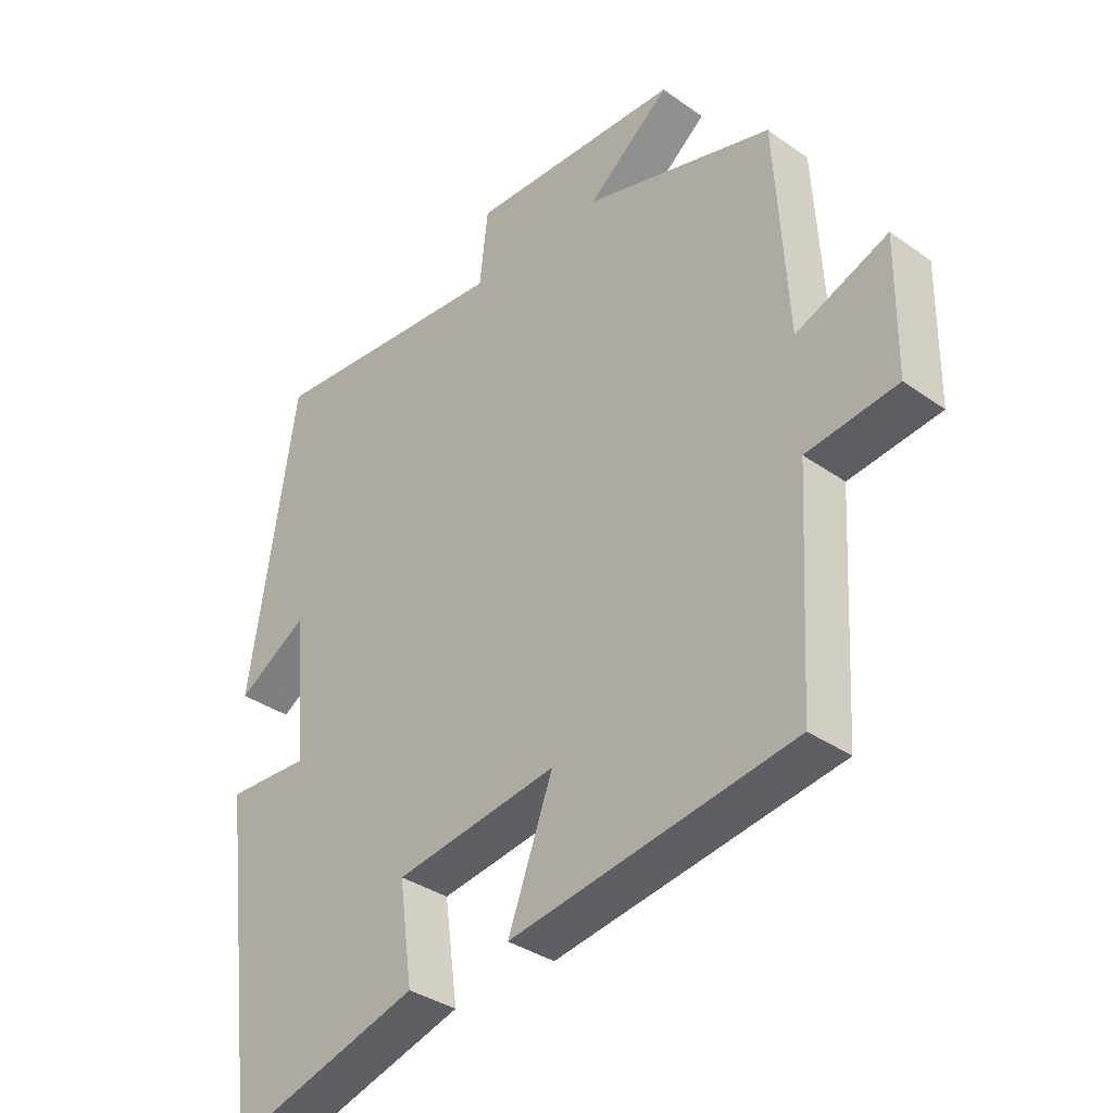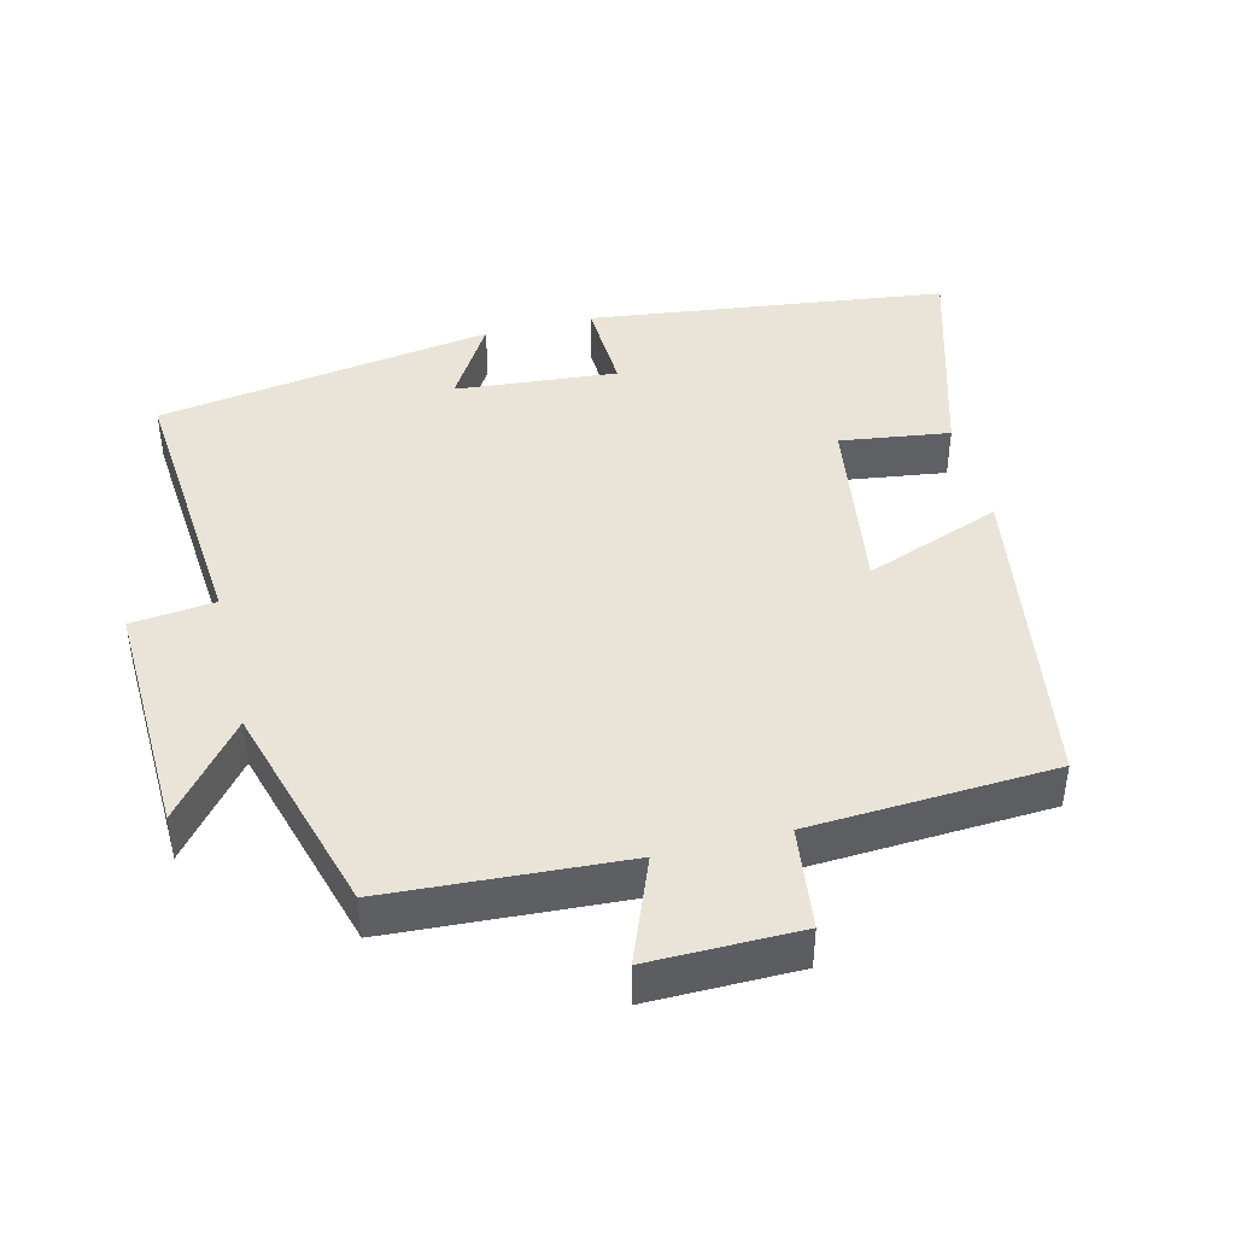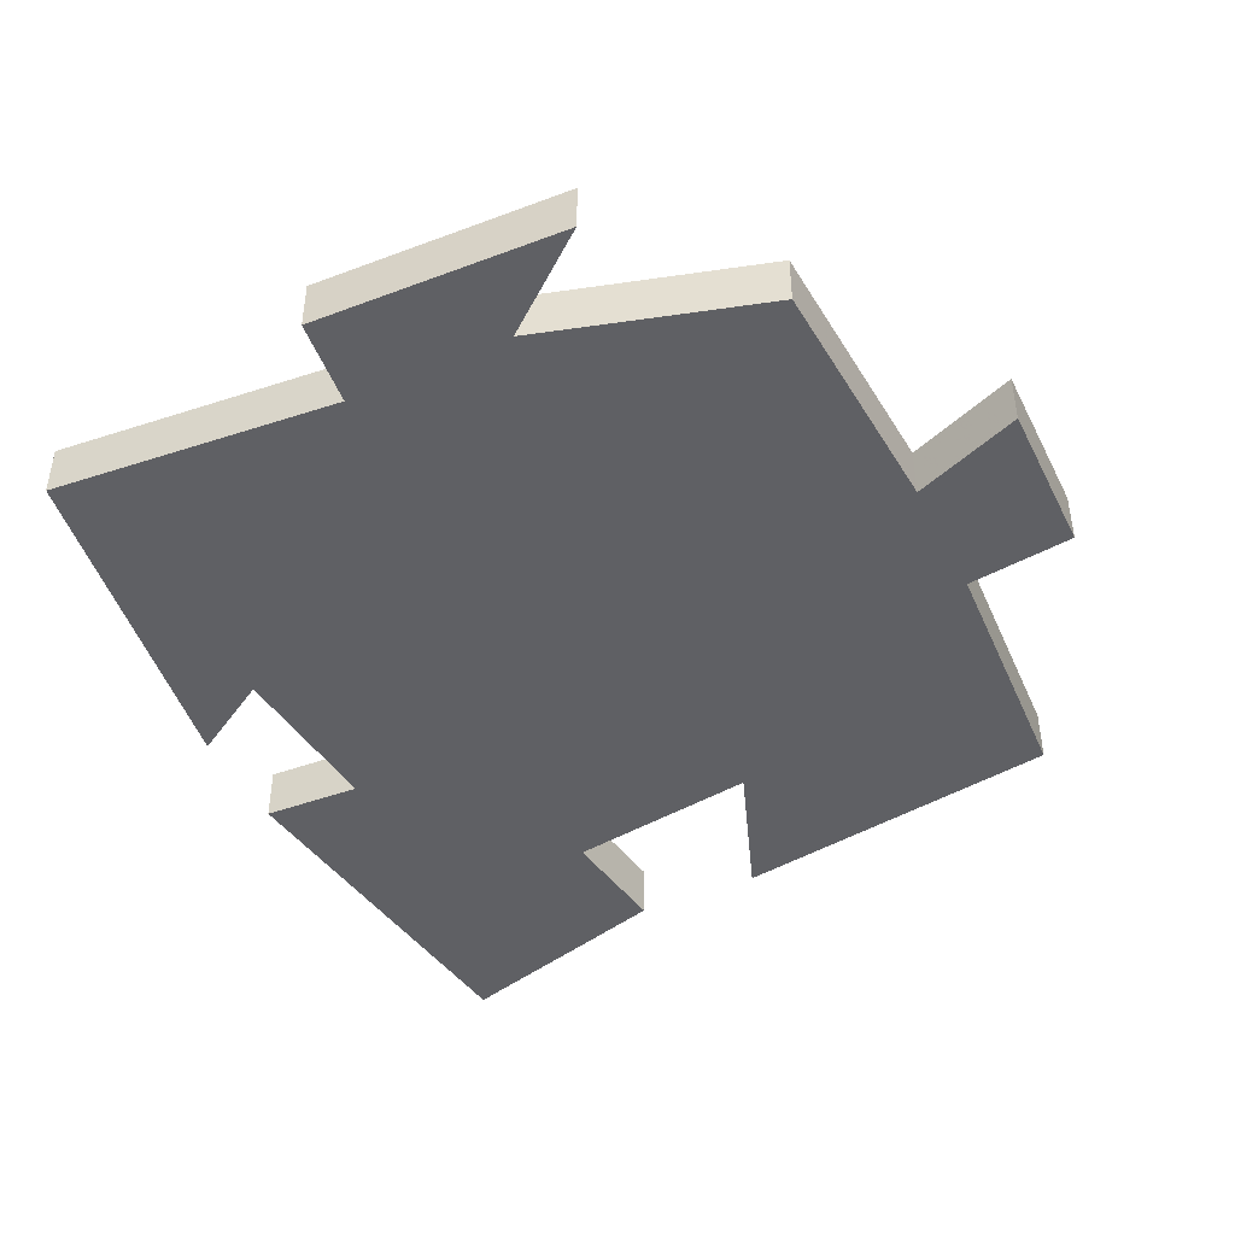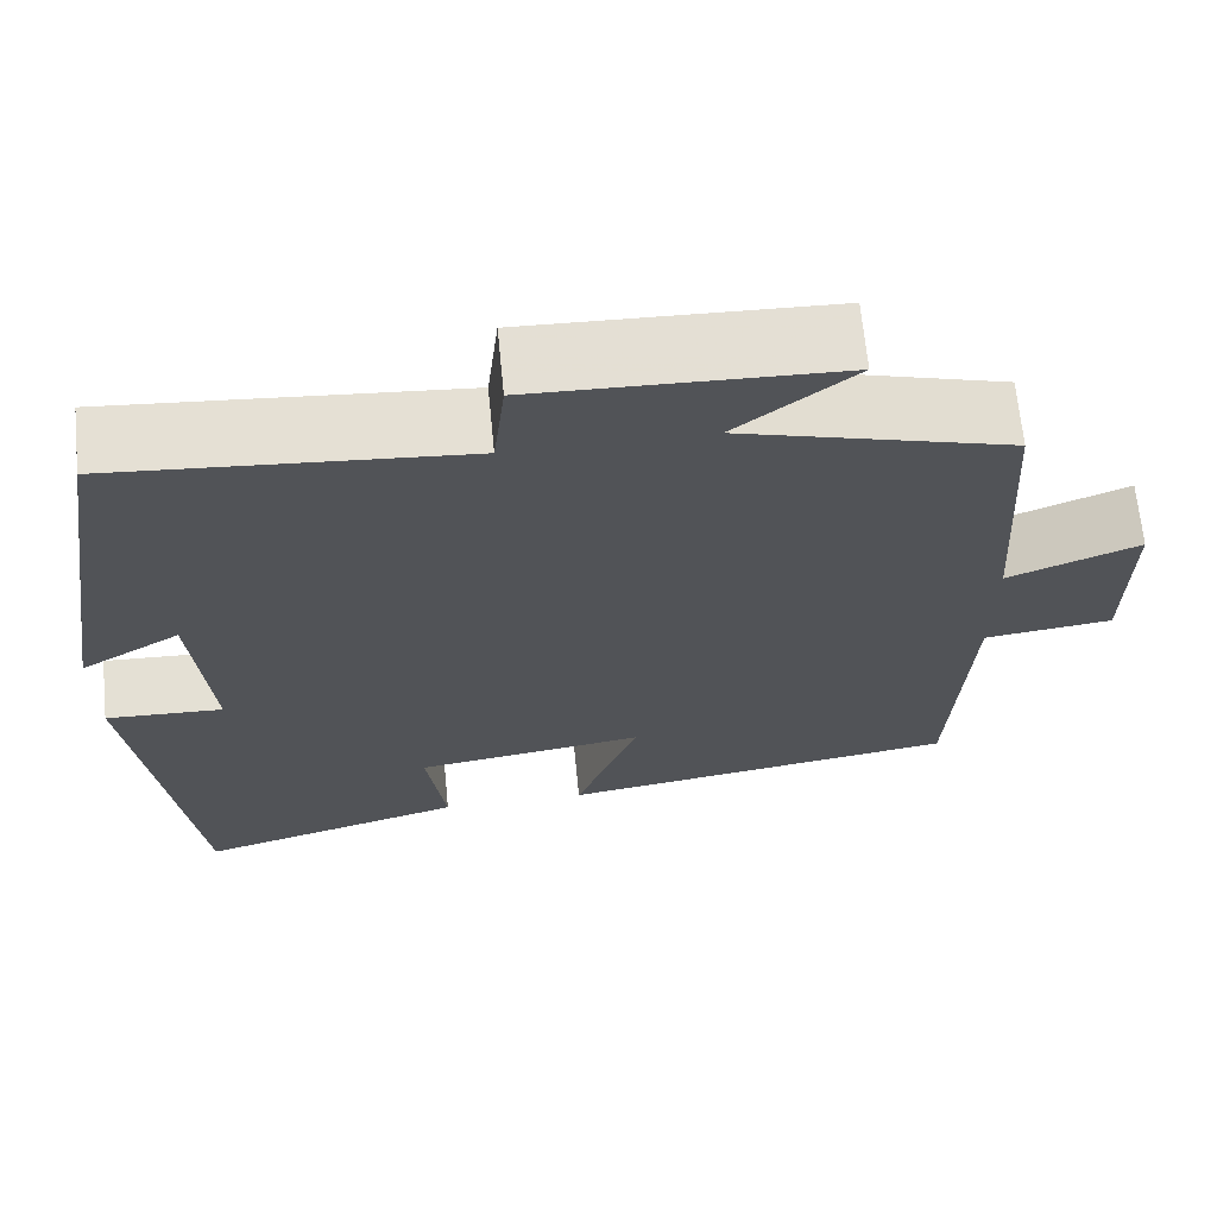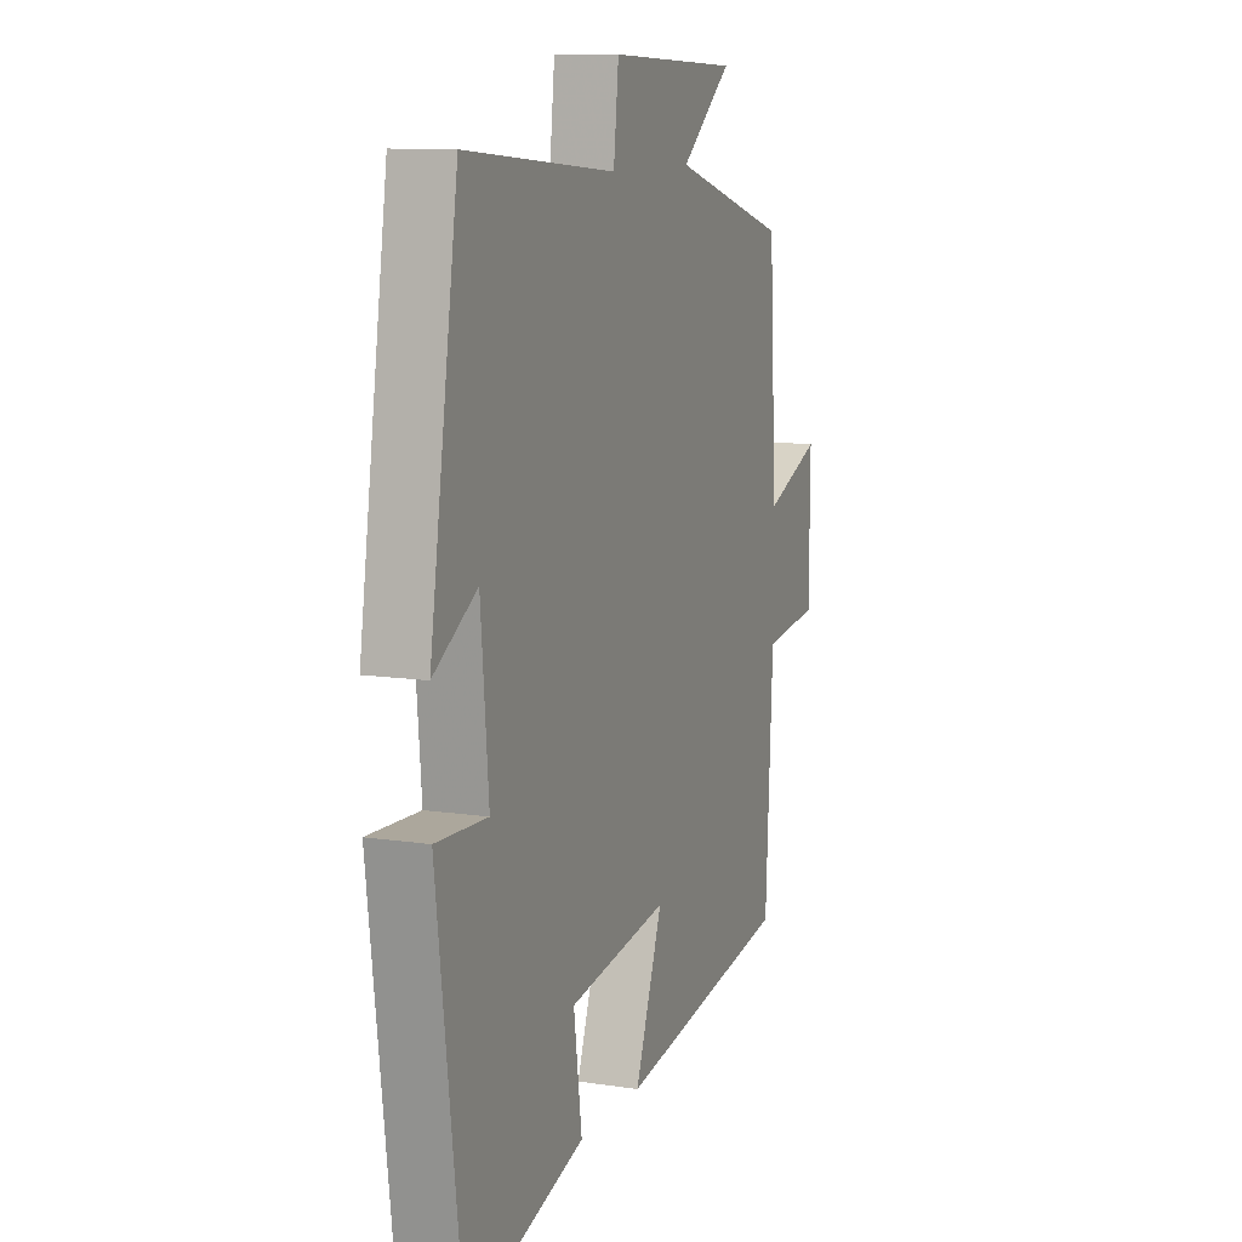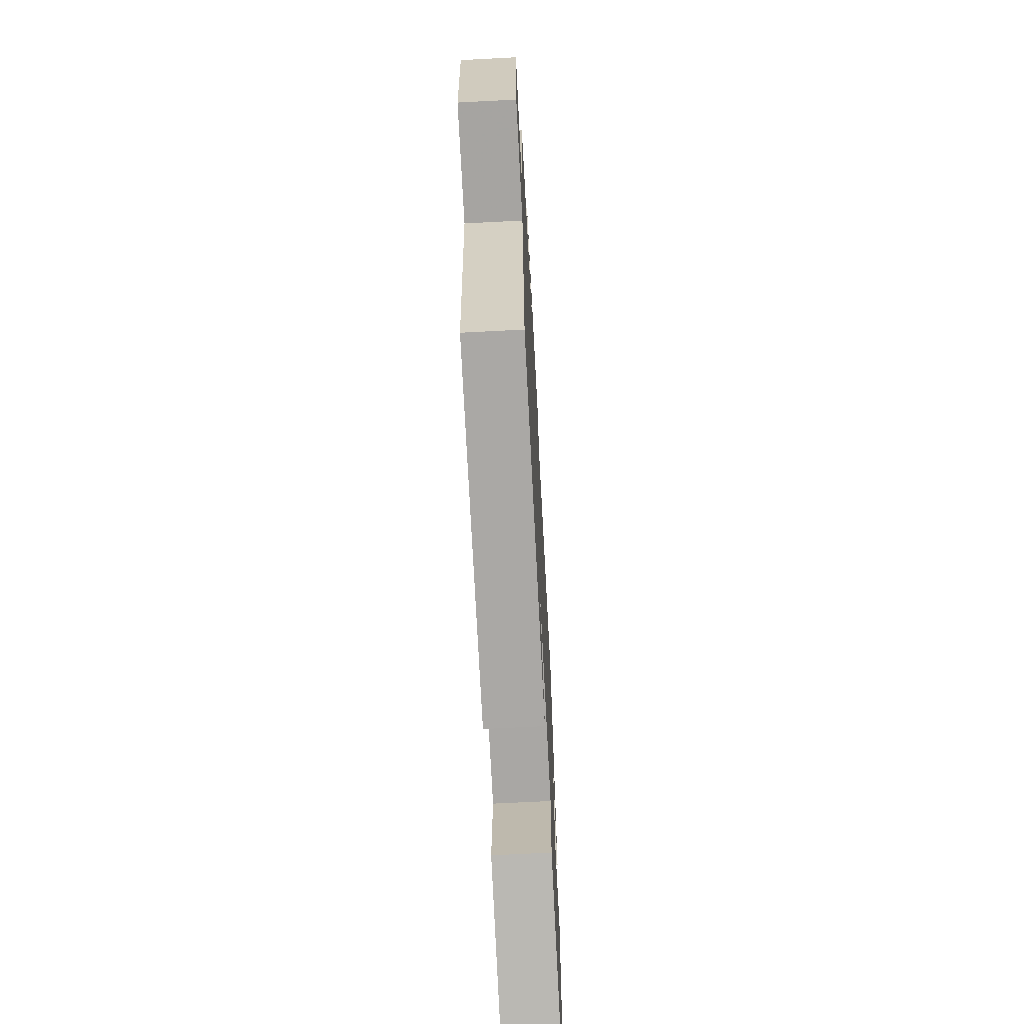
<metadata>
{"format":"obj","ext":"obj","renderer":"f3d","projection":"perspective","resolution":1024,"background":"white","views":[{"elev":-35.2,"azim":46.8,"up":"+Z"},{"elev":43.4,"azim":76.1,"up":"+Y"},{"elev":-44.5,"azim":25.8,"up":"+Y"},{"elev":67.1,"azim":-5.6,"up":"+Z"},{"elev":10.7,"azim":-69.1,"up":"+Z"},{"elev":-66.4,"azim":93.0,"up":"+Z"}]}
</metadata>
<code>
v -0.427 0.07 0.533
v -0.039 0.07 0.5
v -0.026 0.07 0.617
v 0.31 0.07 0.605
v 0.179 0.07 0.5
v 0.48 0.07 0.413
v 0.5 0.07 0.082
v 0.646 0.07 0.14
v 0.644 0.07 -0.07
v 0.5 0.07 -0.088
v 0.481 0.07 -0.43
v 0.032 0.07 -0.5
v 0.103 0.07 -0.309
v -0.155 0.07 -0.347
v -0.134 0.07 -0.5
v -0.437 0.07 -0.589
v -0.5 0.07 -0.089
v -0.368 0.07 -0.095
v -0.388 0.07 0.131
v -0.5 0.07 0.063
v -0.427 0 0.533
v -0.039 0 0.5
v -0.026 0 0.617
v 0.31 0 0.605
v 0.179 0 0.5
v 0.48 0 0.413
v 0.5 0 0.082
v 0.646 0 0.14
v 0.644 0 -0.07
v 0.5 0 -0.088
v 0.481 0 -0.43
v 0.032 0 -0.5
v 0.103 0 -0.309
v -0.155 0 -0.347
v -0.134 0 -0.5
v -0.437 0 -0.589
v -0.5 0 -0.089
v -0.368 0 -0.095
v -0.388 0 0.131
v -0.5 0 0.063
f 19 20 1 2
f 18 19 2
f 16 17 18
f 15 16 18
f 14 15 18
f 13 14 18 2
f 10 11 12 13
f 10 13 2 3
f 7 8 9 10
f 5 6 7 10
f 5 10 3
f 3 4 5
f 22 21 40 39
f 22 39 38
f 38 37 36
f 38 36 35
f 38 35 34
f 22 38 34 33
f 33 32 31 30
f 23 22 33 30
f 30 29 28 27
f 30 27 26 25
f 23 30 25
f 25 24 23
f 1 21 22 2
f 2 22 23 3
f 3 23 24 4
f 4 24 25 5
f 5 25 26 6
f 6 26 27 7
f 7 27 28 8
f 8 28 29 9
f 9 29 30 10
f 10 30 31 11
f 11 31 32 12
f 12 32 33 13
f 13 33 34 14
f 14 34 35 15
f 15 35 36 16
f 16 36 37 17
f 17 37 38 18
f 18 38 39 19
f 19 39 40 20
f 20 40 21 1

</code>
